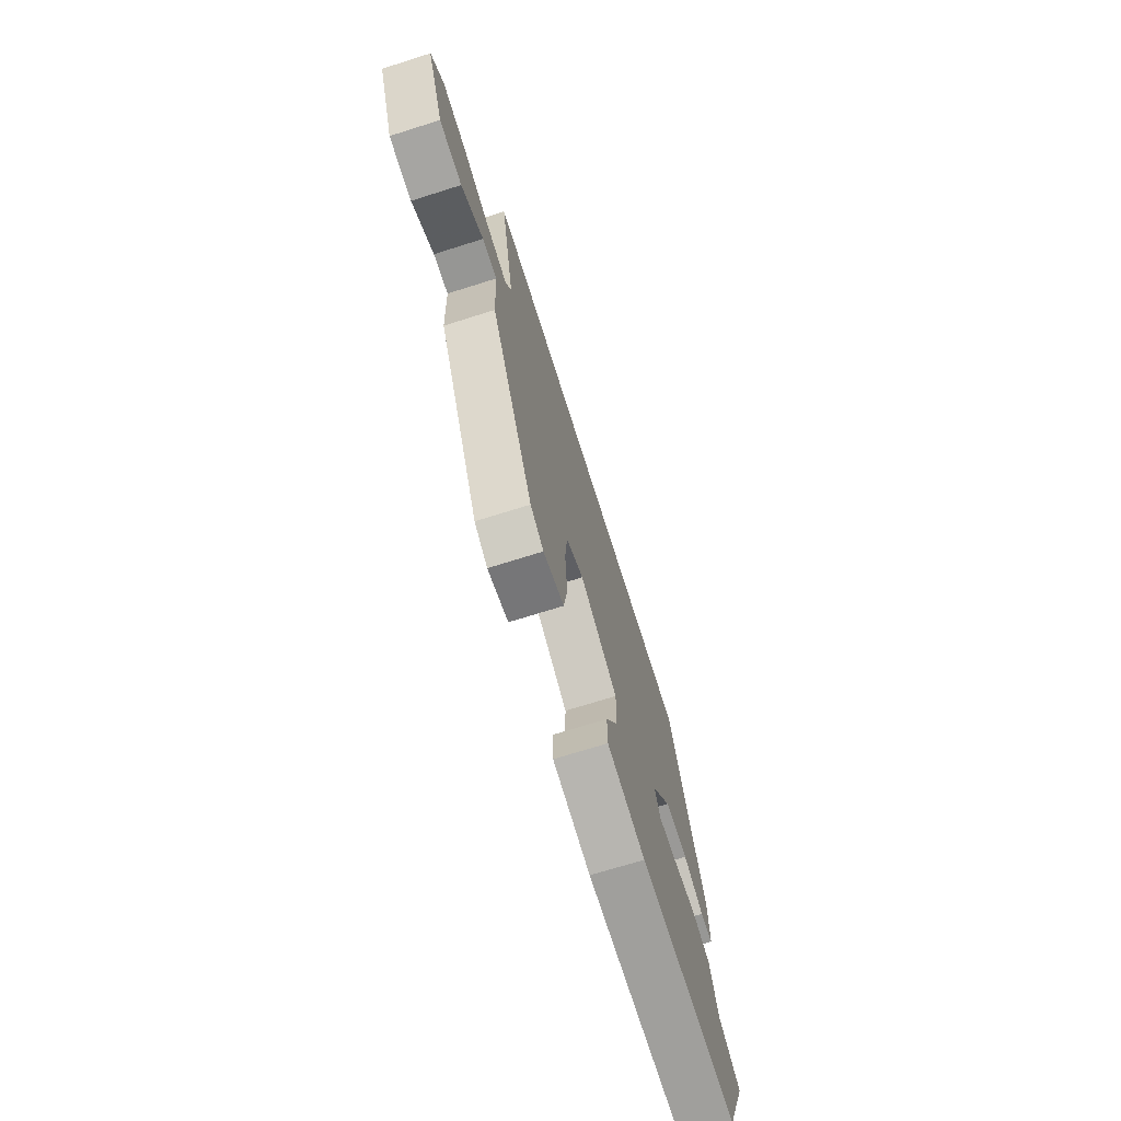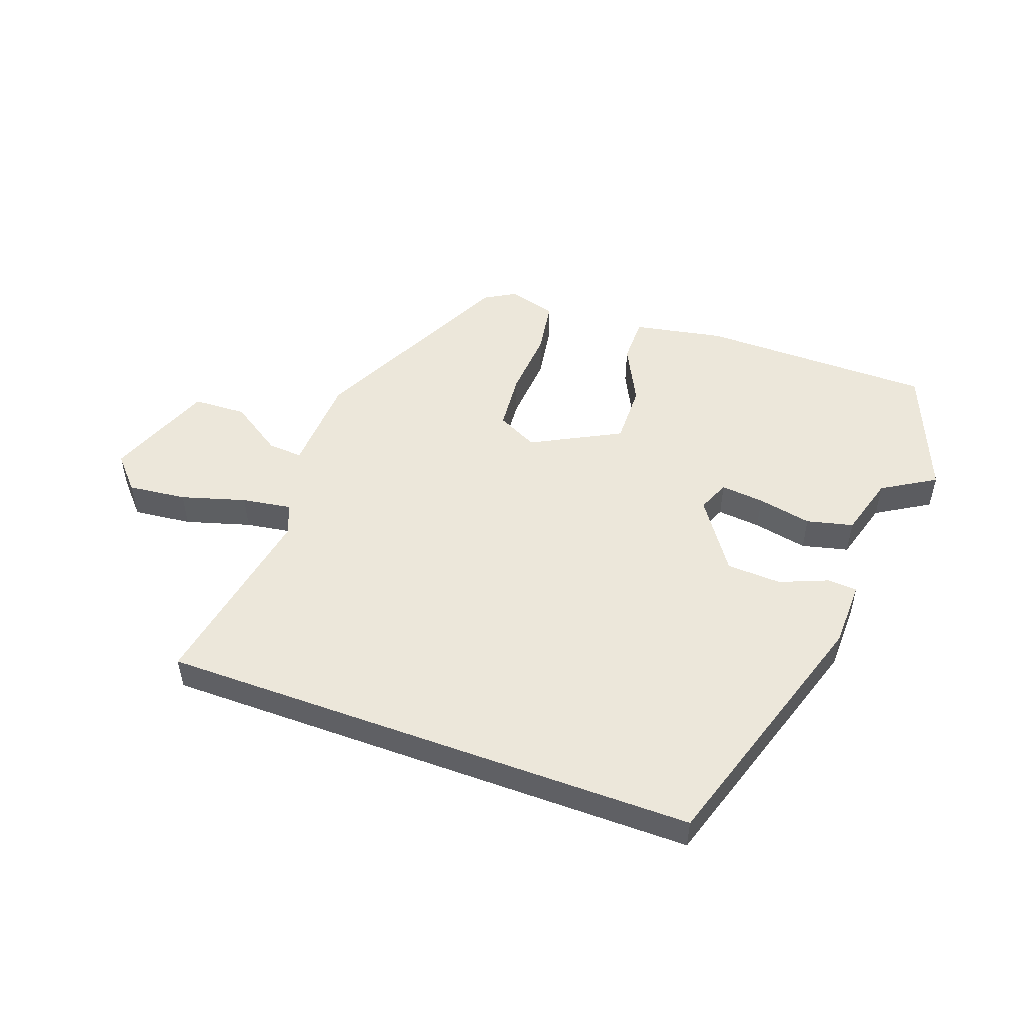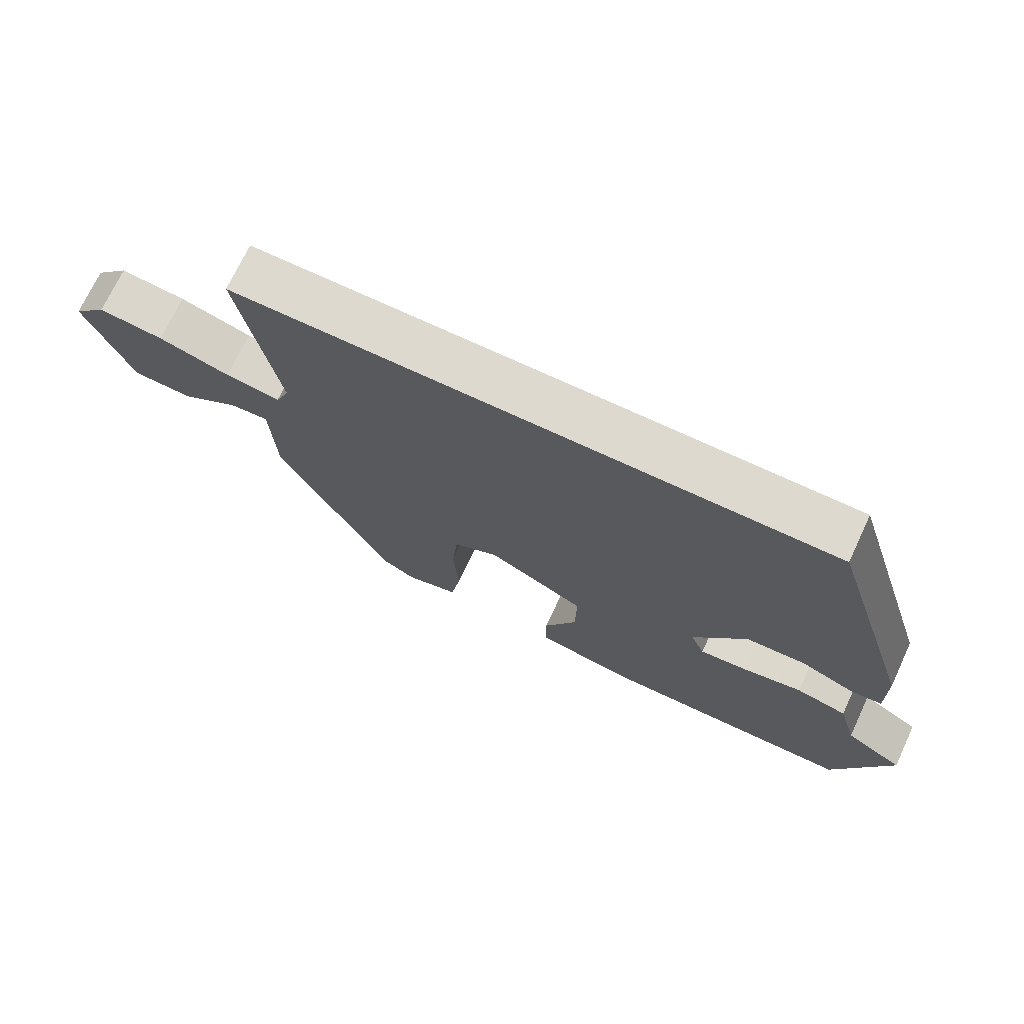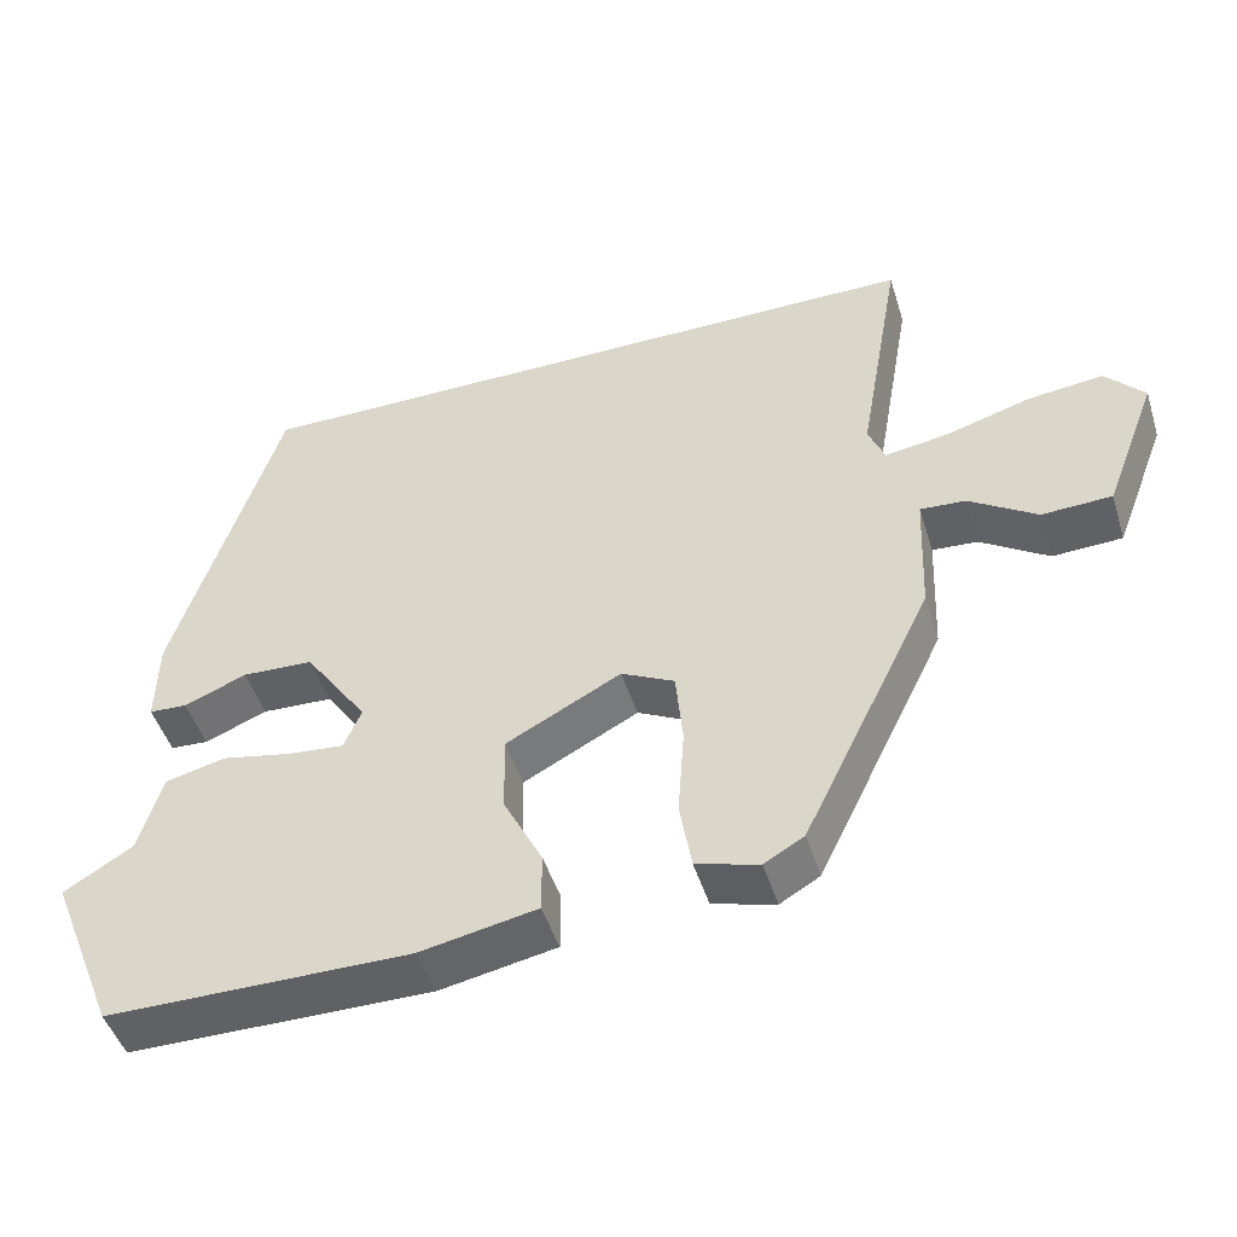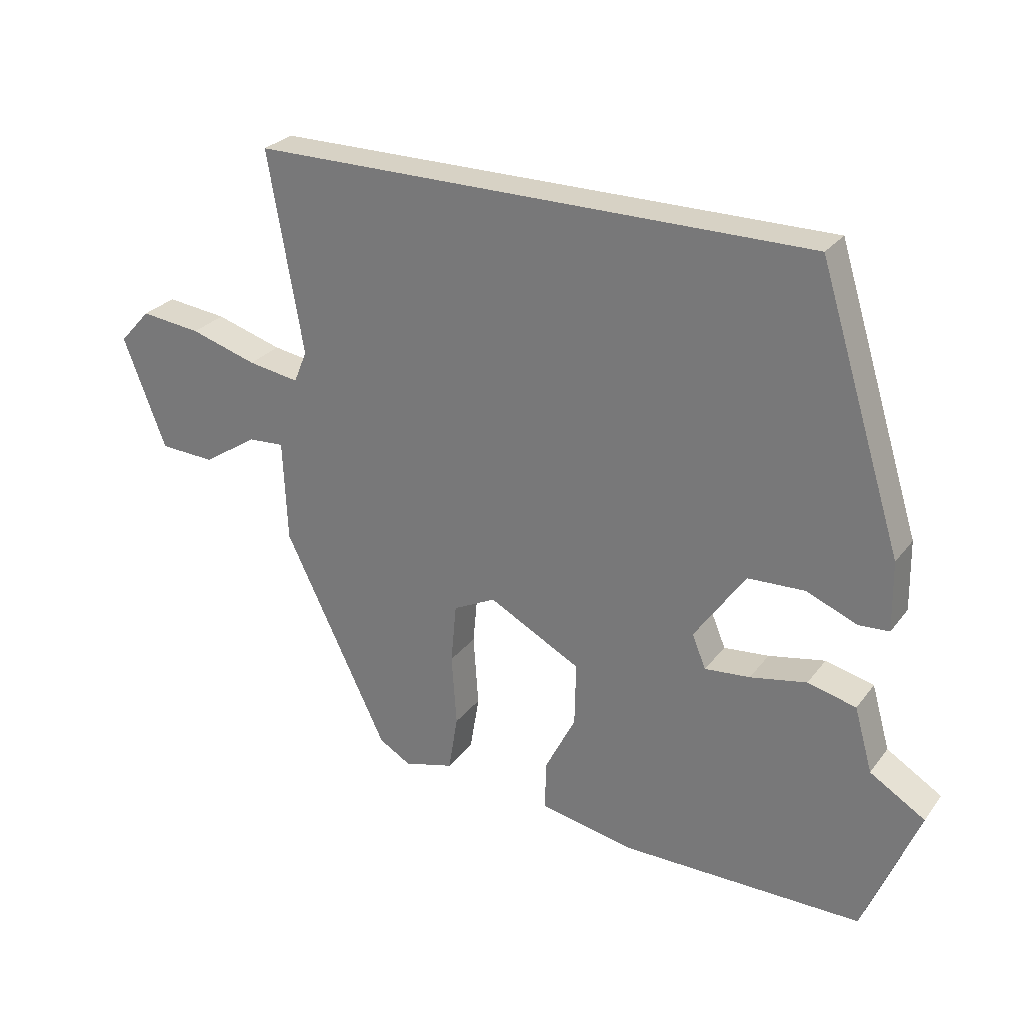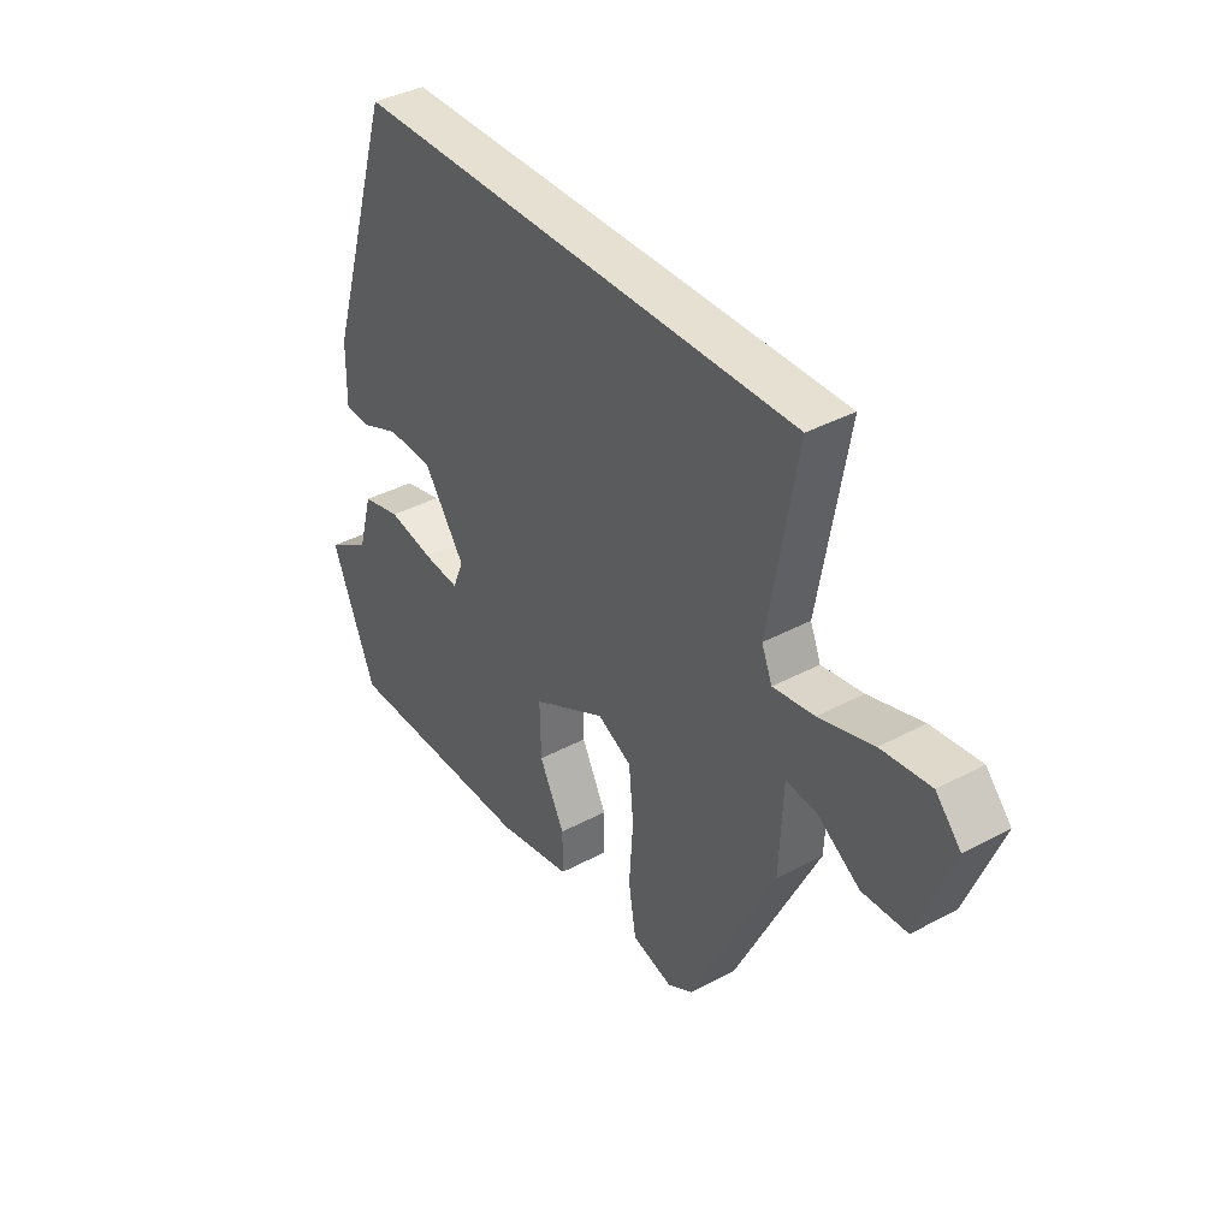
<metadata>
{"format":"obj","ext":"obj","renderer":"f3d","projection":"perspective","resolution":1024,"background":"white","views":[{"elev":-71.3,"azim":-72.5,"up":"+Z"},{"elev":50.4,"azim":20.2,"up":"+Y"},{"elev":71.8,"azim":25.1,"up":"+Z"},{"elev":-47.6,"azim":-162.9,"up":"+Z"},{"elev":27.3,"azim":29.2,"up":"+Z"},{"elev":38.4,"azim":-124.2,"up":"+Z"}]}
</metadata>
<code>
v -0.54 0.07 0.5
v 0.354 0.07 0.5
v 0.488 0.07 0.071
v 0.49 0.07 -0.04
v 0.441 0.07 -0.043
v 0.361 0.07 -0.01
v 0.27 0.07 -0.014
v 0.189 0.07 -0.131
v 0.211 0.07 -0.184
v 0.283 0.07 -0.177
v 0.373 0.07 -0.159
v 0.45 0.07 -0.178
v 0.479 0.07 -0.28
v 0.567 0.07 -0.334
v 0.48 0.07 -0.549
v 0.093 0.07 -0.55
v -0.056 0.07 -0.521
v -0.056 0.07 -0.444
v -0.006 0.07 -0.345
v -0.004 0.07 -0.244
v -0.151 0.07 -0.166
v -0.219 0.07 -0.2
v -0.228 0.07 -0.296
v -0.22 0.07 -0.411
v -0.235 0.07 -0.502
v -0.315 0.07 -0.524
v -0.366 0.07 -0.494
v -0.532 0.07 -0.153
v -0.539 0.07 0.01
v -0.597 0.07 0.006
v -0.684 0.07 -0.051
v -0.773 0.07 -0.047
v -0.841 0.07 0.13
v -0.791 0.07 0.185
v -0.694 0.07 0.174
v -0.587 0.07 0.142
v -0.505 0.07 0.129
v -0.484 0.07 0.18
v -0.54 0 0.5
v 0.354 0 0.5
v 0.488 0 0.071
v 0.49 0 -0.04
v 0.441 0 -0.043
v 0.361 0 -0.01
v 0.27 0 -0.014
v 0.189 0 -0.131
v 0.211 0 -0.184
v 0.283 0 -0.177
v 0.373 0 -0.159
v 0.45 0 -0.178
v 0.479 0 -0.28
v 0.567 0 -0.334
v 0.48 0 -0.549
v 0.093 0 -0.55
v -0.056 0 -0.521
v -0.056 0 -0.444
v -0.006 0 -0.345
v -0.004 0 -0.244
v -0.151 0 -0.166
v -0.219 0 -0.2
v -0.228 0 -0.296
v -0.22 0 -0.411
v -0.235 0 -0.502
v -0.315 0 -0.524
v -0.366 0 -0.494
v -0.532 0 -0.153
v -0.539 0 0.01
v -0.597 0 0.006
v -0.684 0 -0.051
v -0.773 0 -0.047
v -0.841 0 0.13
v -0.791 0 0.185
v -0.694 0 0.174
v -0.587 0 0.142
v -0.505 0 0.129
v -0.484 0 0.18
f 33 34 35 36
f 33 36 37
f 30 31 32 33
f 29 30 33 37
f 28 29 37 38
f 26 27 28 38
f 23 24 25 26
f 22 23 26 38
f 16 17 18 19
f 16 19 20
f 13 14 15 16
f 13 16 20
f 10 11 12 13
f 9 10 13 20
f 8 9 20 21
f 3 4 5 6
f 3 6 7
f 2 3 7
f 21 22 38 1
f 7 8 21
f 1 2 7 21
f 74 73 72 71
f 75 74 71
f 71 70 69 68
f 75 71 68 67
f 76 75 67 66
f 76 66 65 64
f 64 63 62 61
f 76 64 61 60
f 57 56 55 54
f 58 57 54
f 54 53 52 51
f 58 54 51
f 51 50 49 48
f 58 51 48 47
f 59 58 47 46
f 44 43 42 41
f 45 44 41
f 45 41 40
f 39 76 60 59
f 59 46 45
f 59 45 40 39
f 1 39 40 2
f 2 40 41 3
f 3 41 42 4
f 4 42 43 5
f 5 43 44 6
f 6 44 45 7
f 7 45 46 8
f 8 46 47 9
f 9 47 48 10
f 10 48 49 11
f 11 49 50 12
f 12 50 51 13
f 13 51 52 14
f 14 52 53 15
f 15 53 54 16
f 16 54 55 17
f 17 55 56 18
f 18 56 57 19
f 19 57 58 20
f 20 58 59 21
f 21 59 60 22
f 22 60 61 23
f 23 61 62 24
f 24 62 63 25
f 25 63 64 26
f 26 64 65 27
f 27 65 66 28
f 28 66 67 29
f 29 67 68 30
f 30 68 69 31
f 31 69 70 32
f 32 70 71 33
f 33 71 72 34
f 34 72 73 35
f 35 73 74 36
f 36 74 75 37
f 37 75 76 38
f 38 76 39 1

</code>
